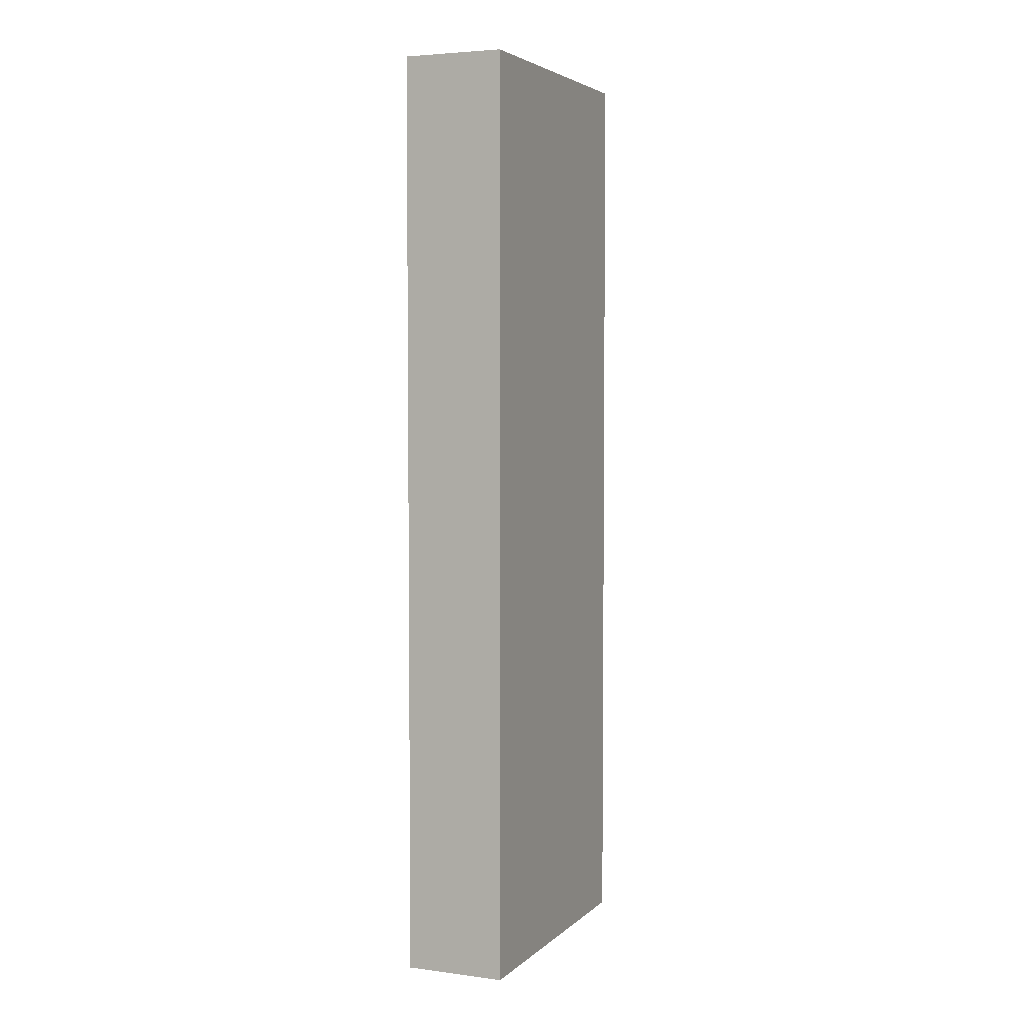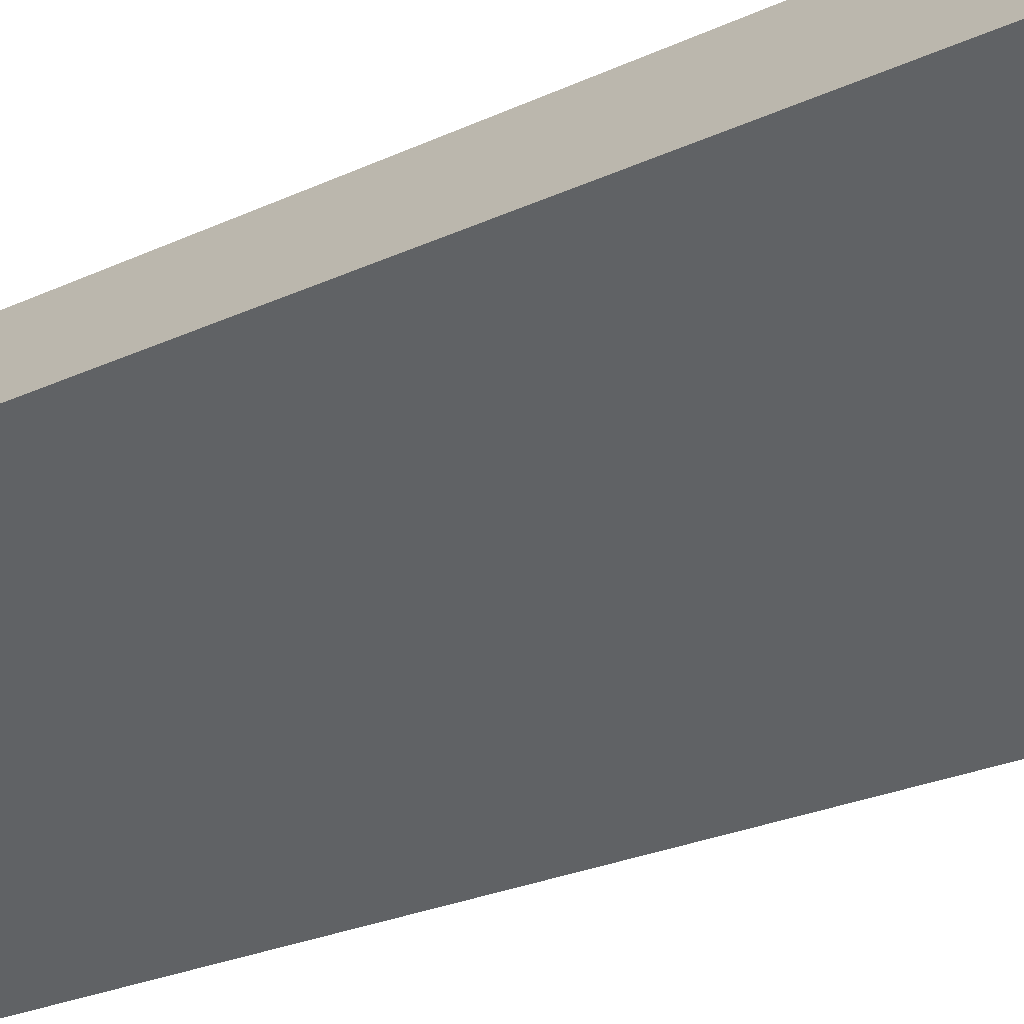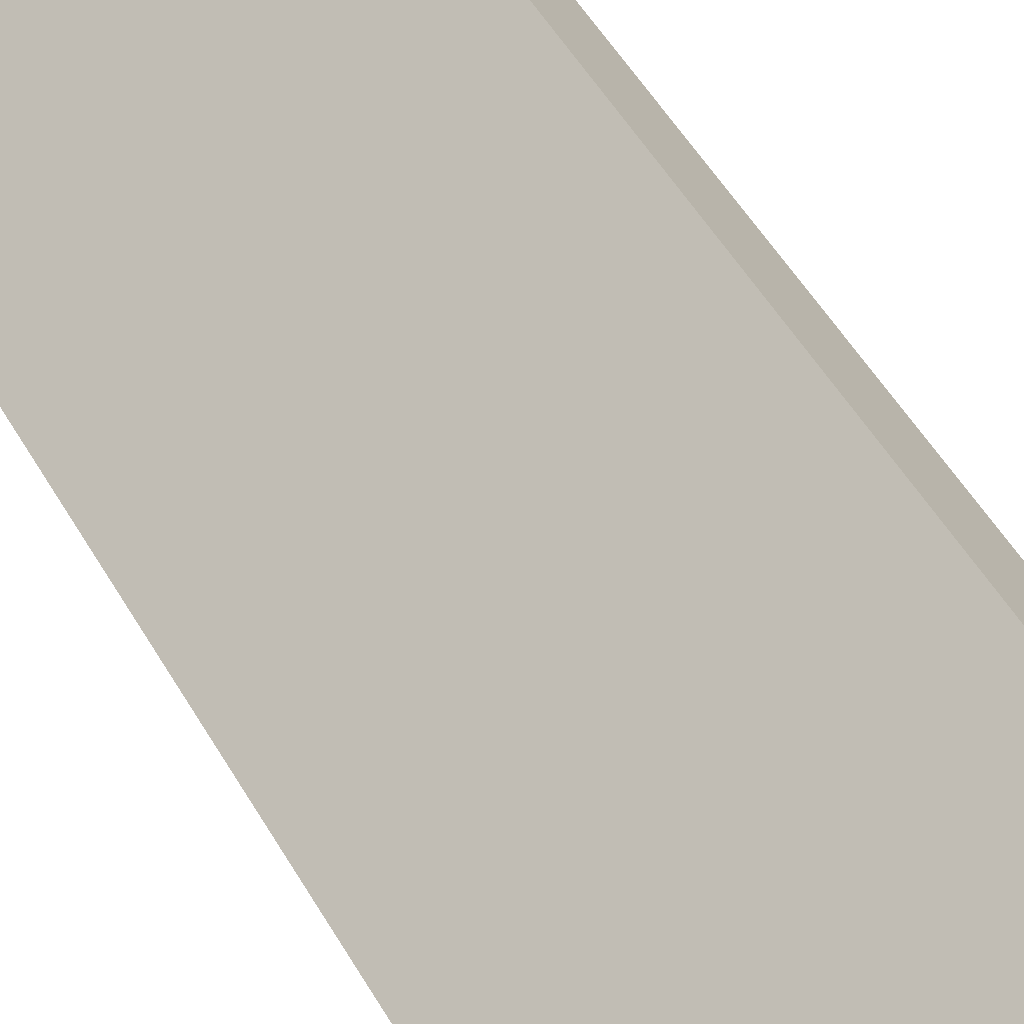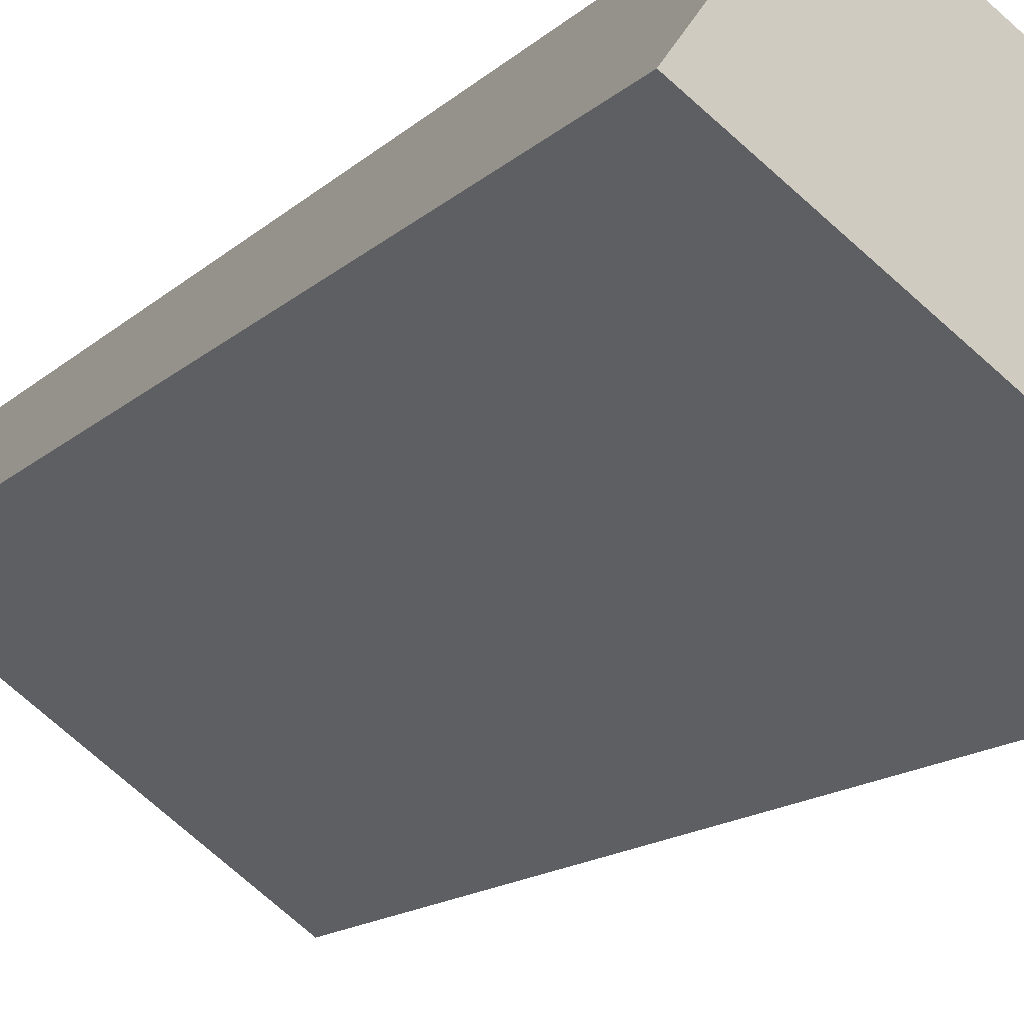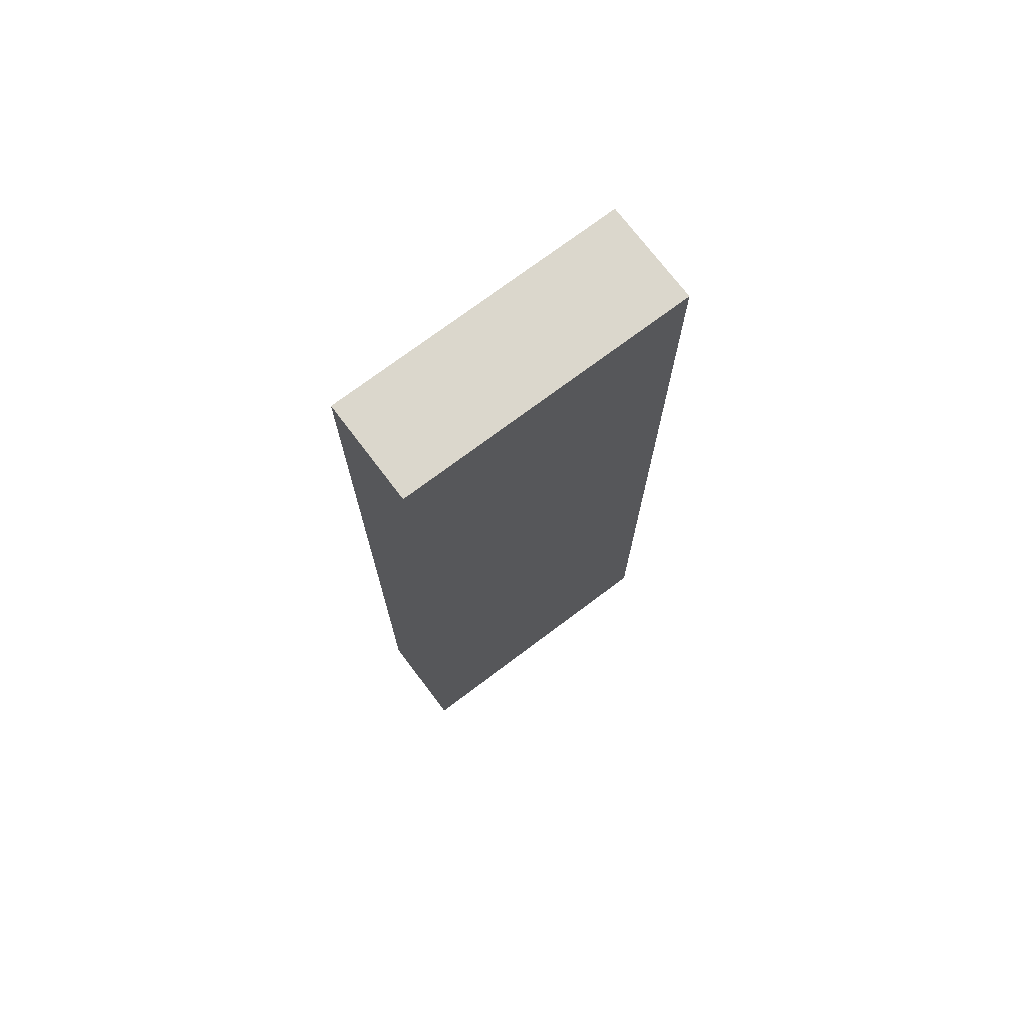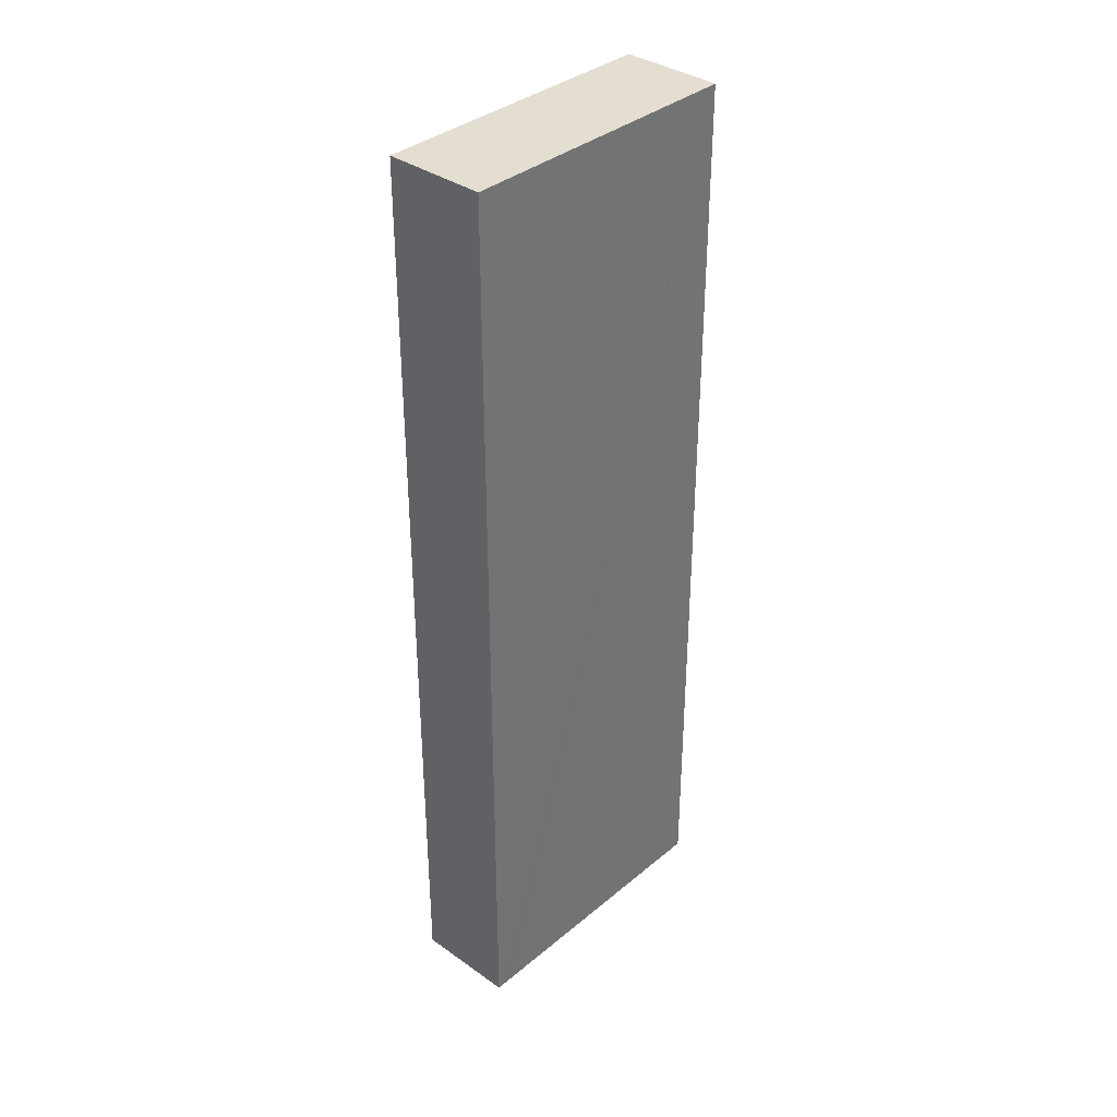
<metadata>
{"format":"obj","ext":"obj","renderer":"f3d","projection":"perspective","resolution":1024,"background":"white","views":[{"elev":4.2,"azim":-102.8,"up":"+Y"},{"elev":-21.0,"azim":131.9,"up":"+Z"},{"elev":50.3,"azim":-28.8,"up":"+Z"},{"elev":-11.5,"azim":156.6,"up":"+Z"},{"elev":73.1,"azim":-72.9,"up":"+Y"},{"elev":36.1,"azim":96.9,"up":"+Y"}]}
</metadata>
<code>
v  3.033 9.358 0.931
v  0 9.358 5.73e-16
v  2.432 9.358 1.764
v  2.805 9.358 0.767
v  0.597 9.358 -0.827
v  0.827 9.358 -0.661
v  0.597 5.064e-17 -0.827
v  0 0 0
v  2.432 -1.08e-16 1.764
v  3.033 -5.701e-17 0.931
v  2.805 -4.697e-17 0.767
v  0.827 4.047e-17 -0.661
g defaultobject
f 1 2 3
f 2 1 4
f 2 4 5
f 5 4 6
f 7 2 5
f 2 7 8
f 8 3 2
f 3 8 9
f 9 1 3
f 1 9 10
f 10 4 1
f 4 10 6
f 6 10 5
f 5 10 11
f 5 11 7
f 7 11 12
f 7 9 8
f 9 7 11
f 9 11 10
f 11 7 12

</code>
